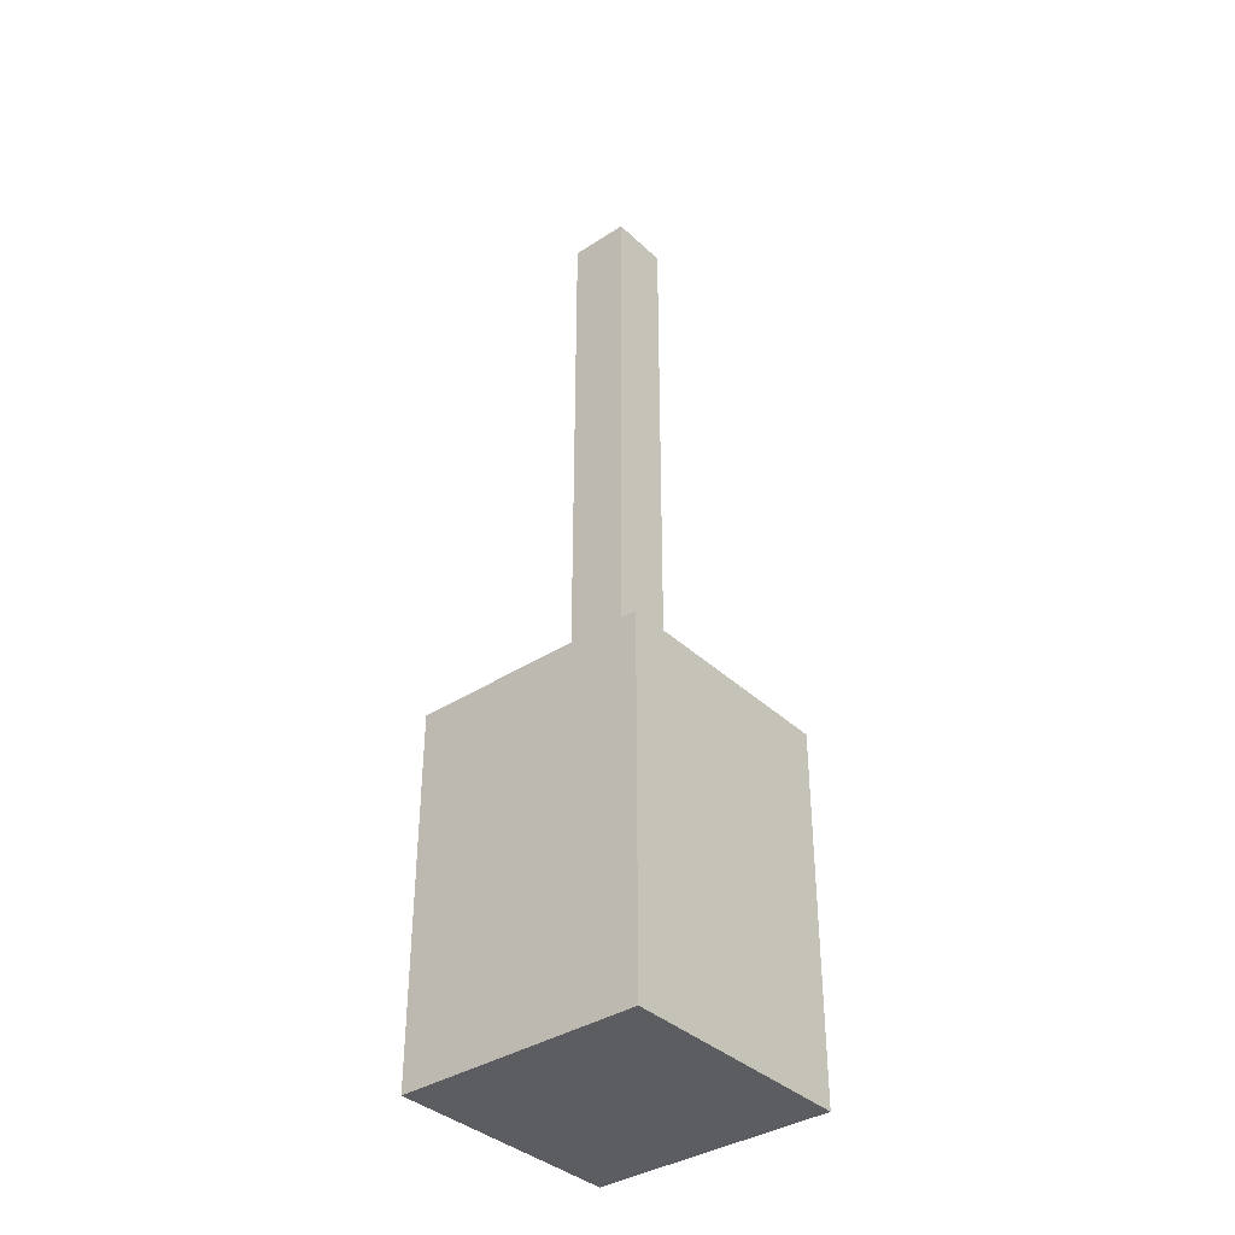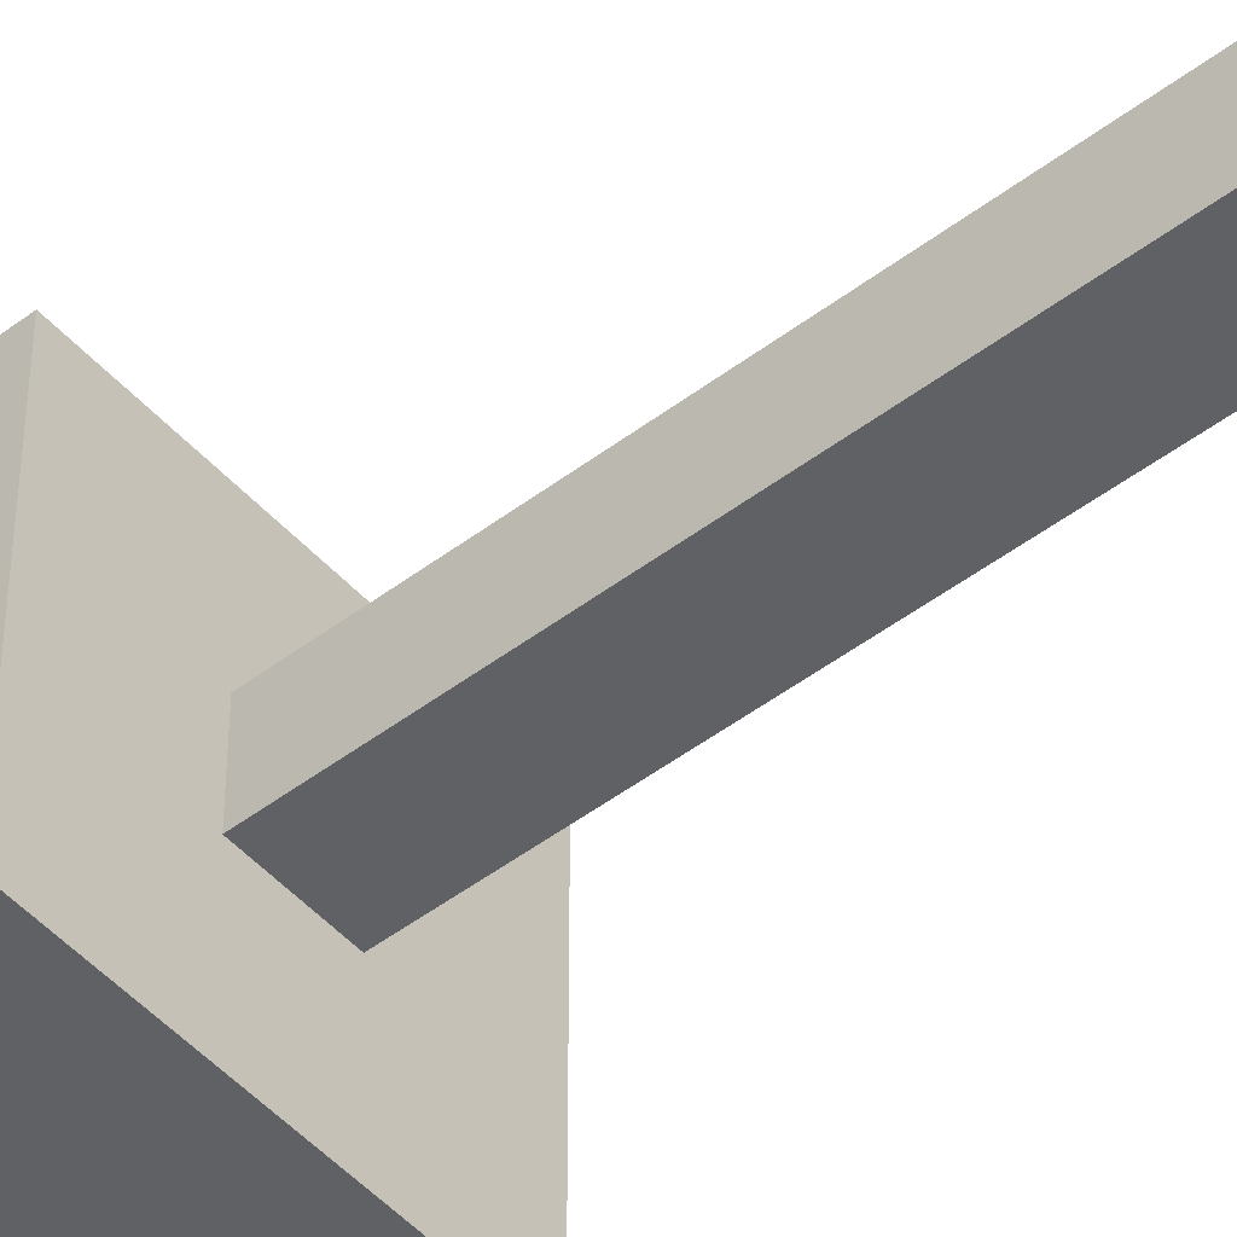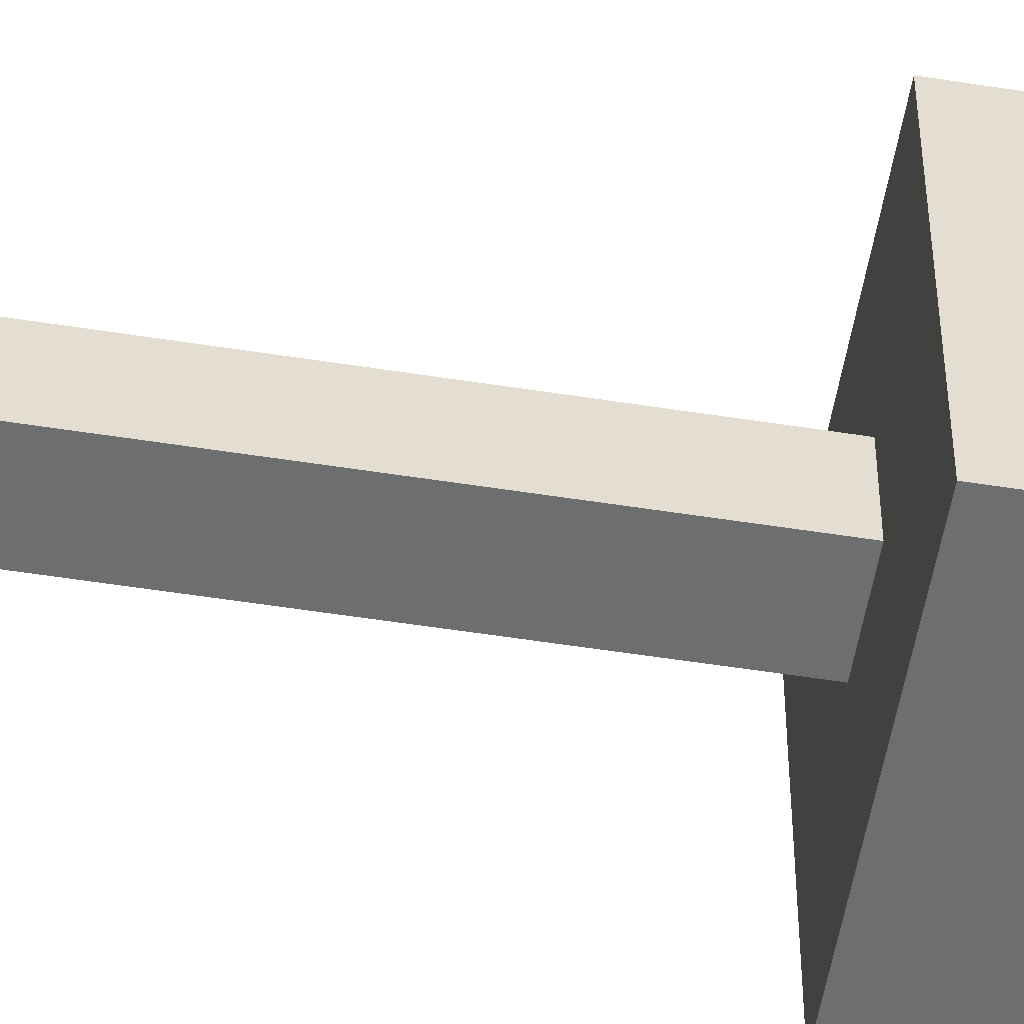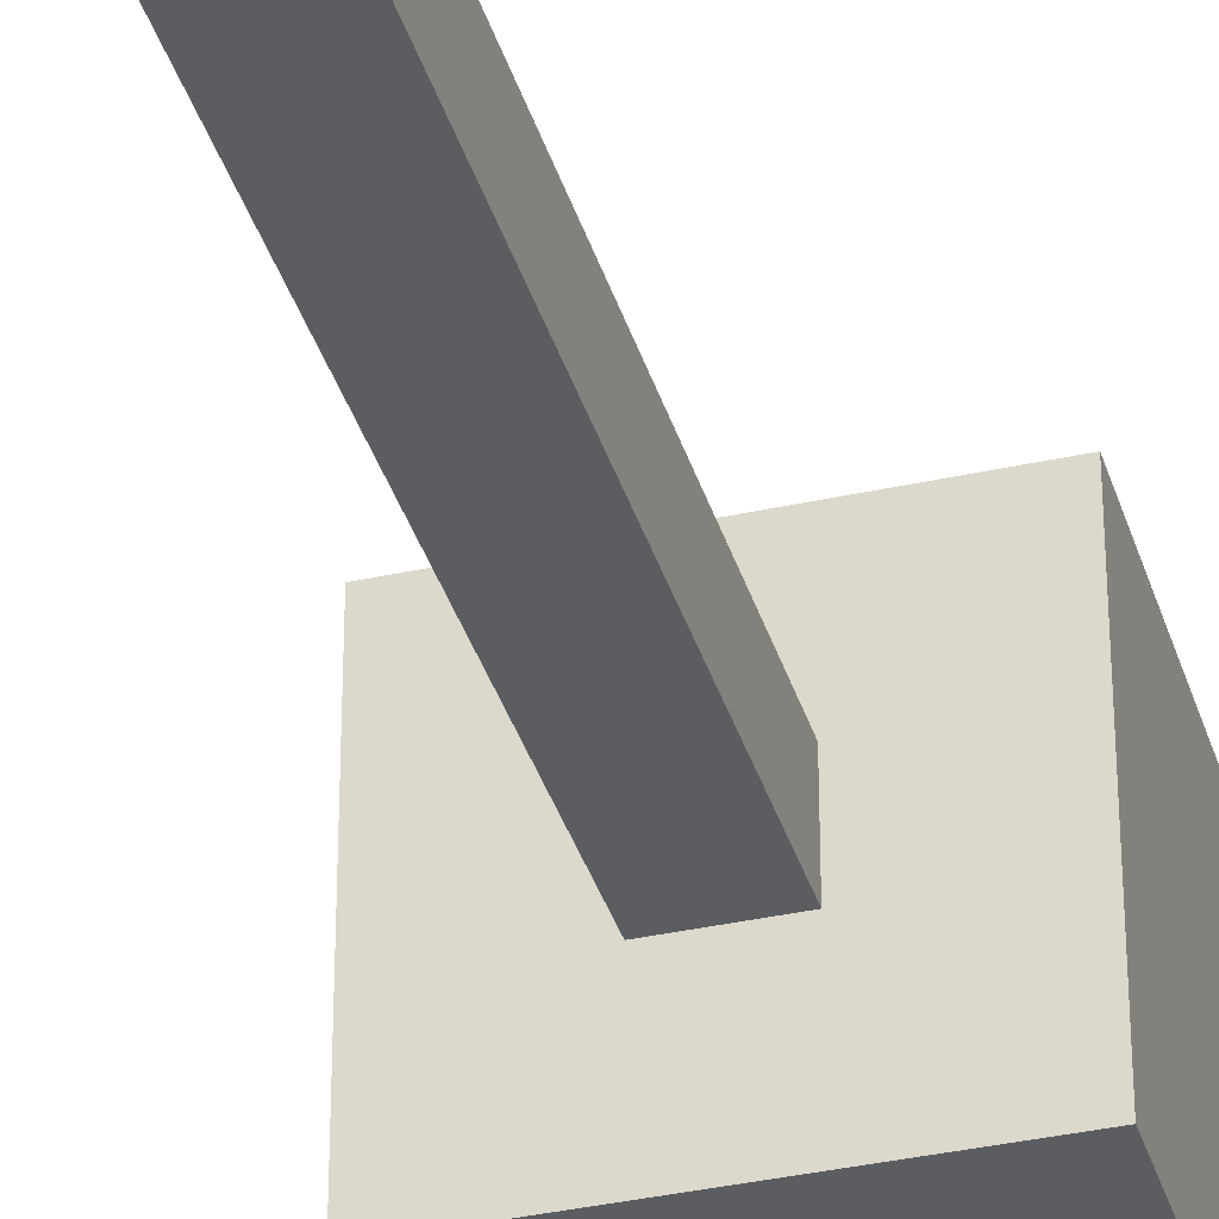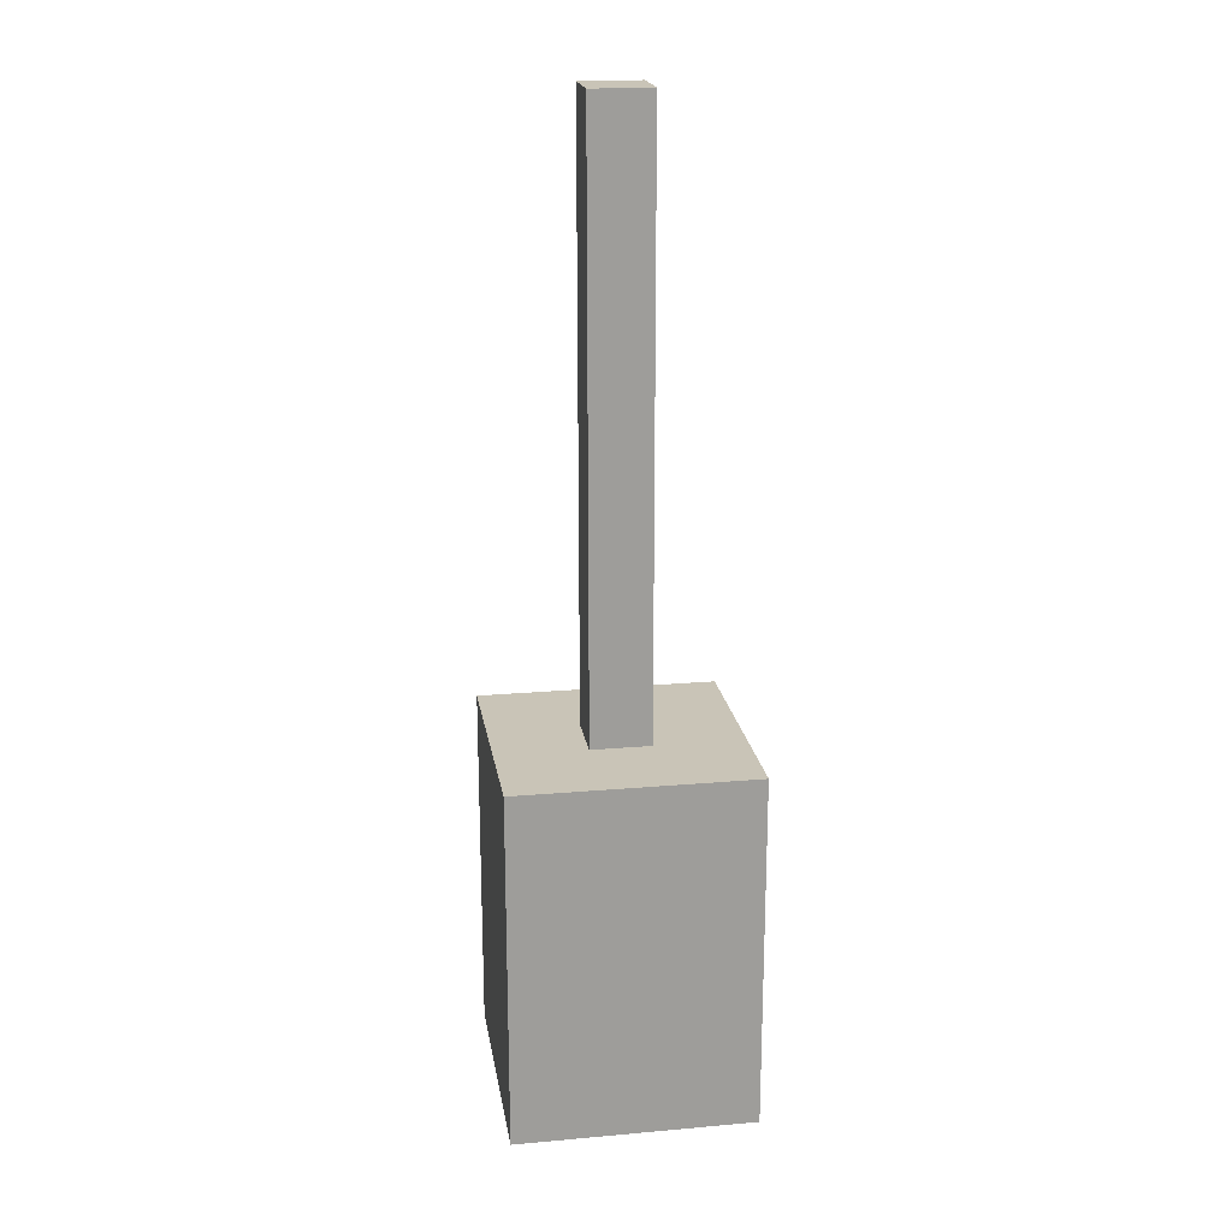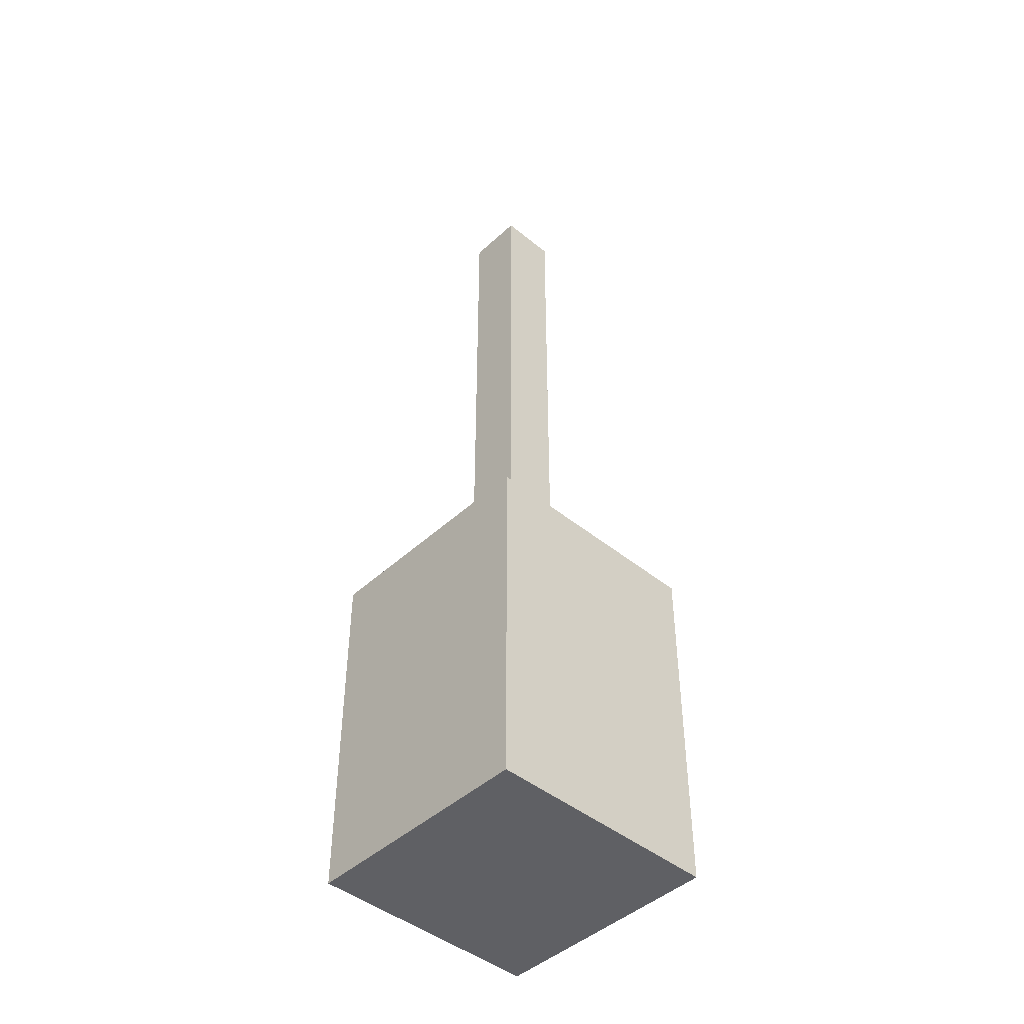
<metadata>
{"format":"obj","ext":"obj","renderer":"f3d","projection":"perspective","resolution":1024,"background":"white","views":[{"elev":-37.1,"azim":39.9,"up":"+Y"},{"elev":-49.1,"azim":130.0,"up":"+Z"},{"elev":-54.2,"azim":-99.5,"up":"+Z"},{"elev":-36.4,"azim":-163.9,"up":"+Z"},{"elev":20.0,"azim":-9.2,"up":"+Y"},{"elev":-45.0,"azim":-43.3,"up":"+Y"}]}
</metadata>
<code>
o Handle_Cube.001
v -0.625 0 -0.375
v -0.625 0 -0.625
v -0.375 0 -0.625
v -0.375 0 -0.375
v -0.625 0.375 -0.375
v -0.625 0.375 -0.625
v -0.375 0.375 -0.625
v -0.375 0.375 -0.375
f 5 6 1
f 6 7 2
f 7 8 3
f 8 5 4
f 1 2 4
f 8 7 5
f 6 2 1
f 7 3 2
f 8 4 3
f 5 1 4
f 2 3 4
f 7 6 5
o Tip_Cube
v -0.4688 0.375 -0.5312
v -0.4688 0.375 -0.4688
v -0.5312 0.375 -0.4688
v -0.5312 0.375 -0.5312
v -0.4688 1 -0.5312
v -0.4688 1 -0.4688
v -0.5312 1 -0.4688
v -0.5312 1 -0.5312
f 9 10 12
f 13 16 14
f 9 13 10
f 10 14 11
f 11 15 12
f 13 9 16
f 10 11 12
f 16 15 14
f 13 14 10
f 14 15 11
f 15 16 12
f 9 12 16

</code>
